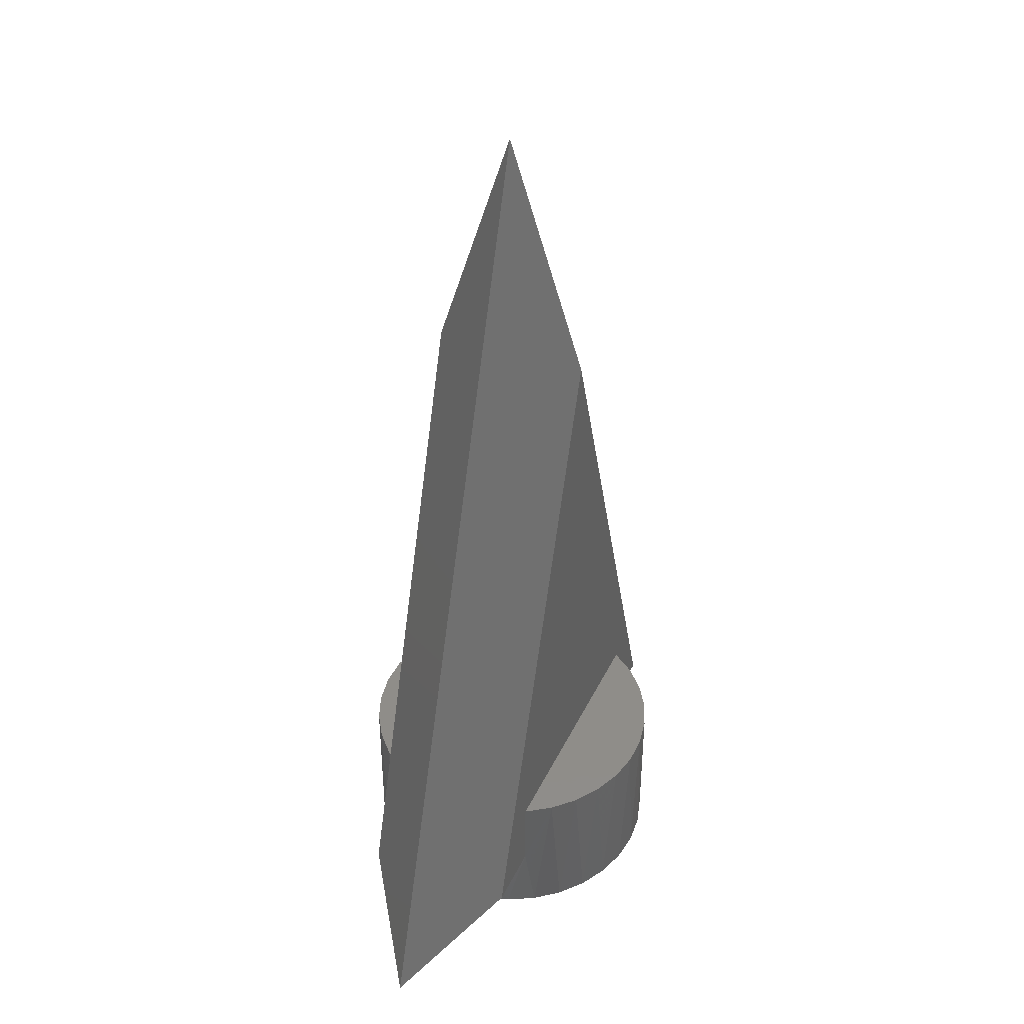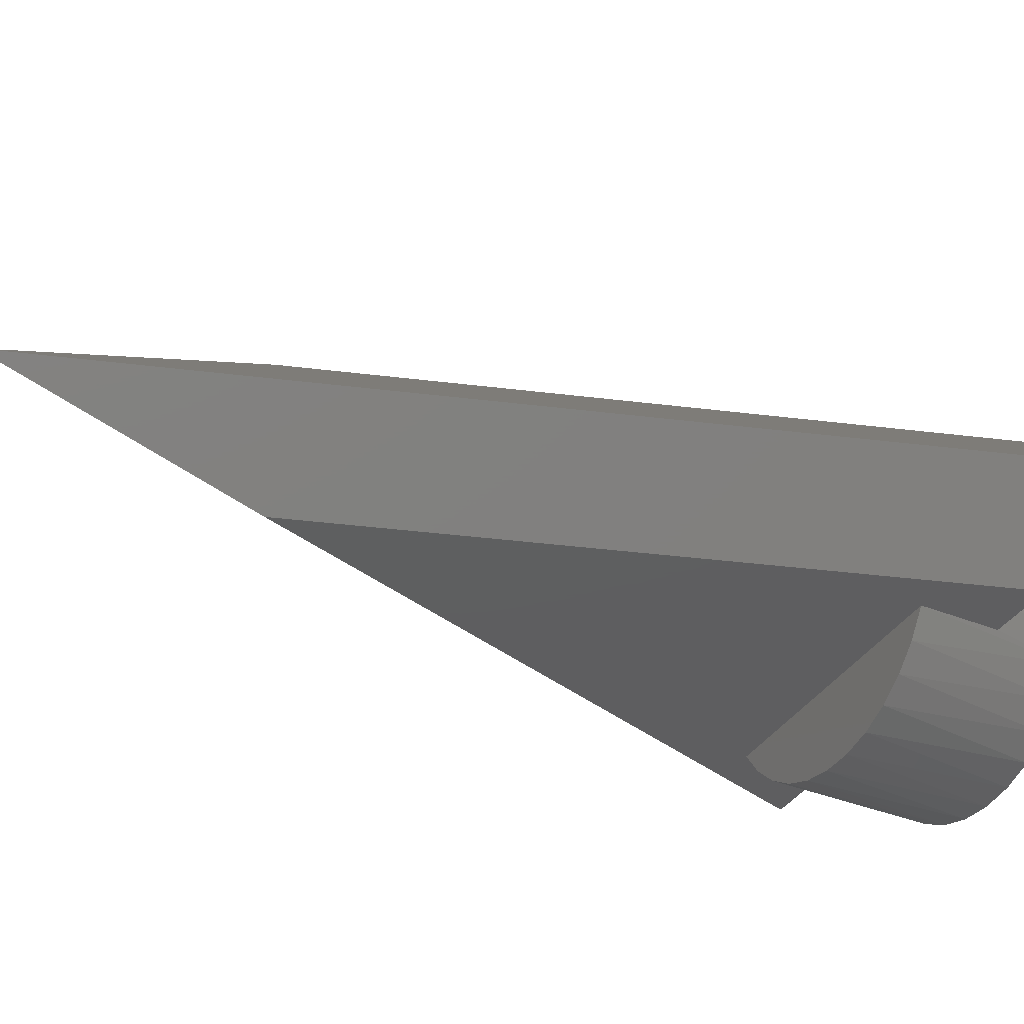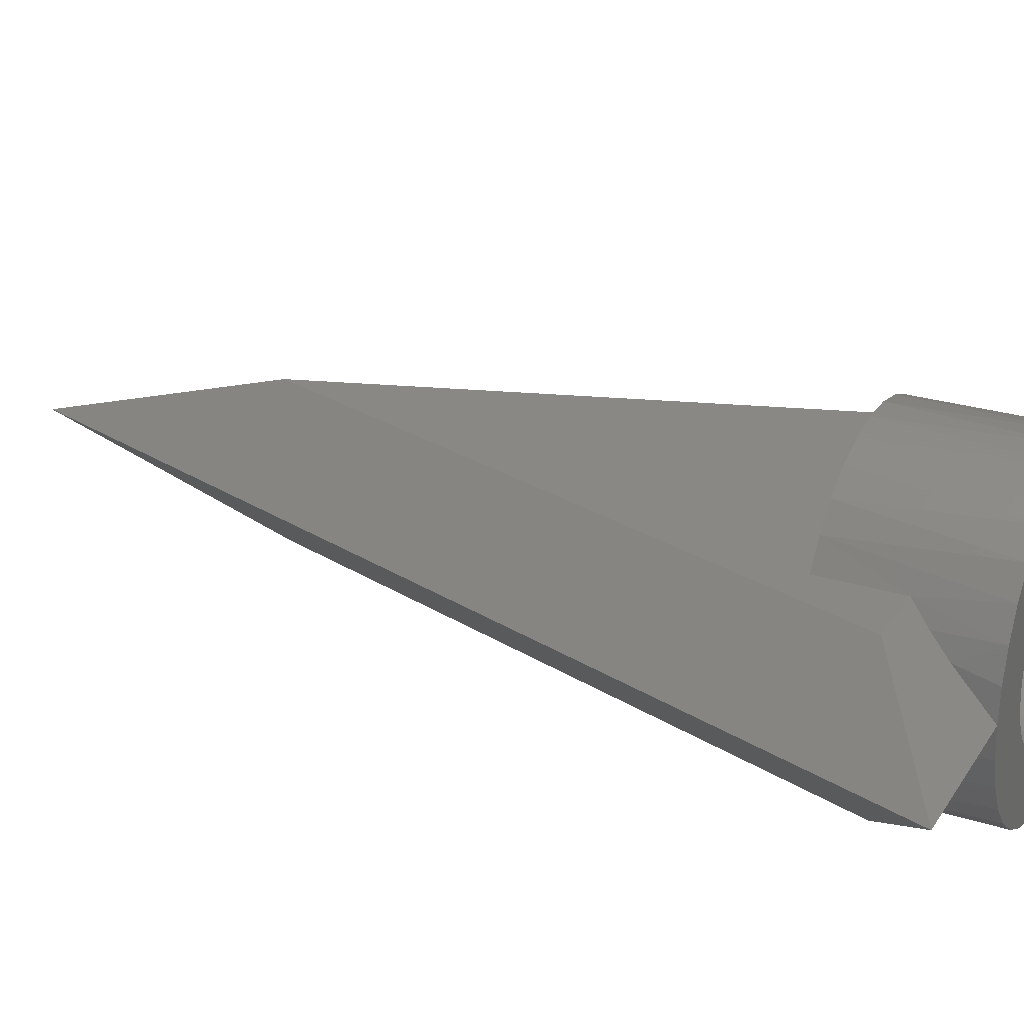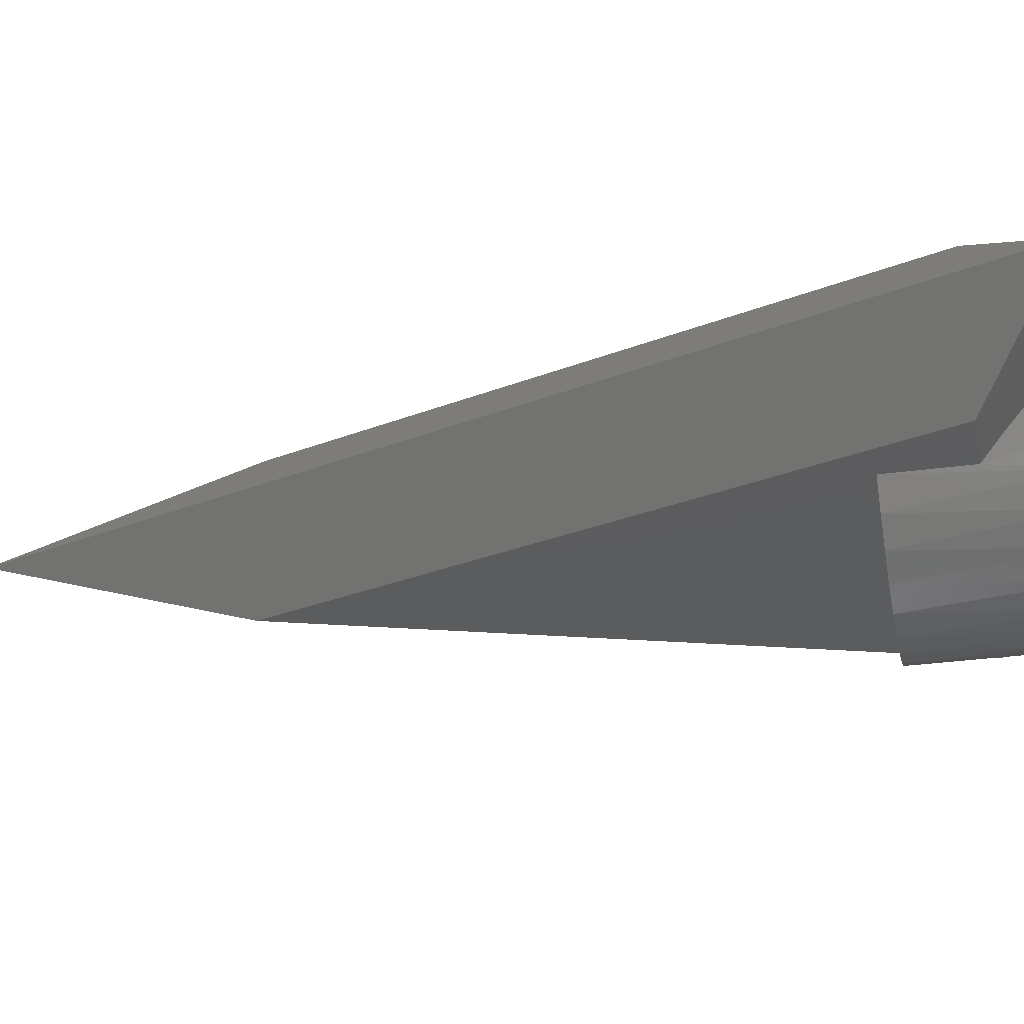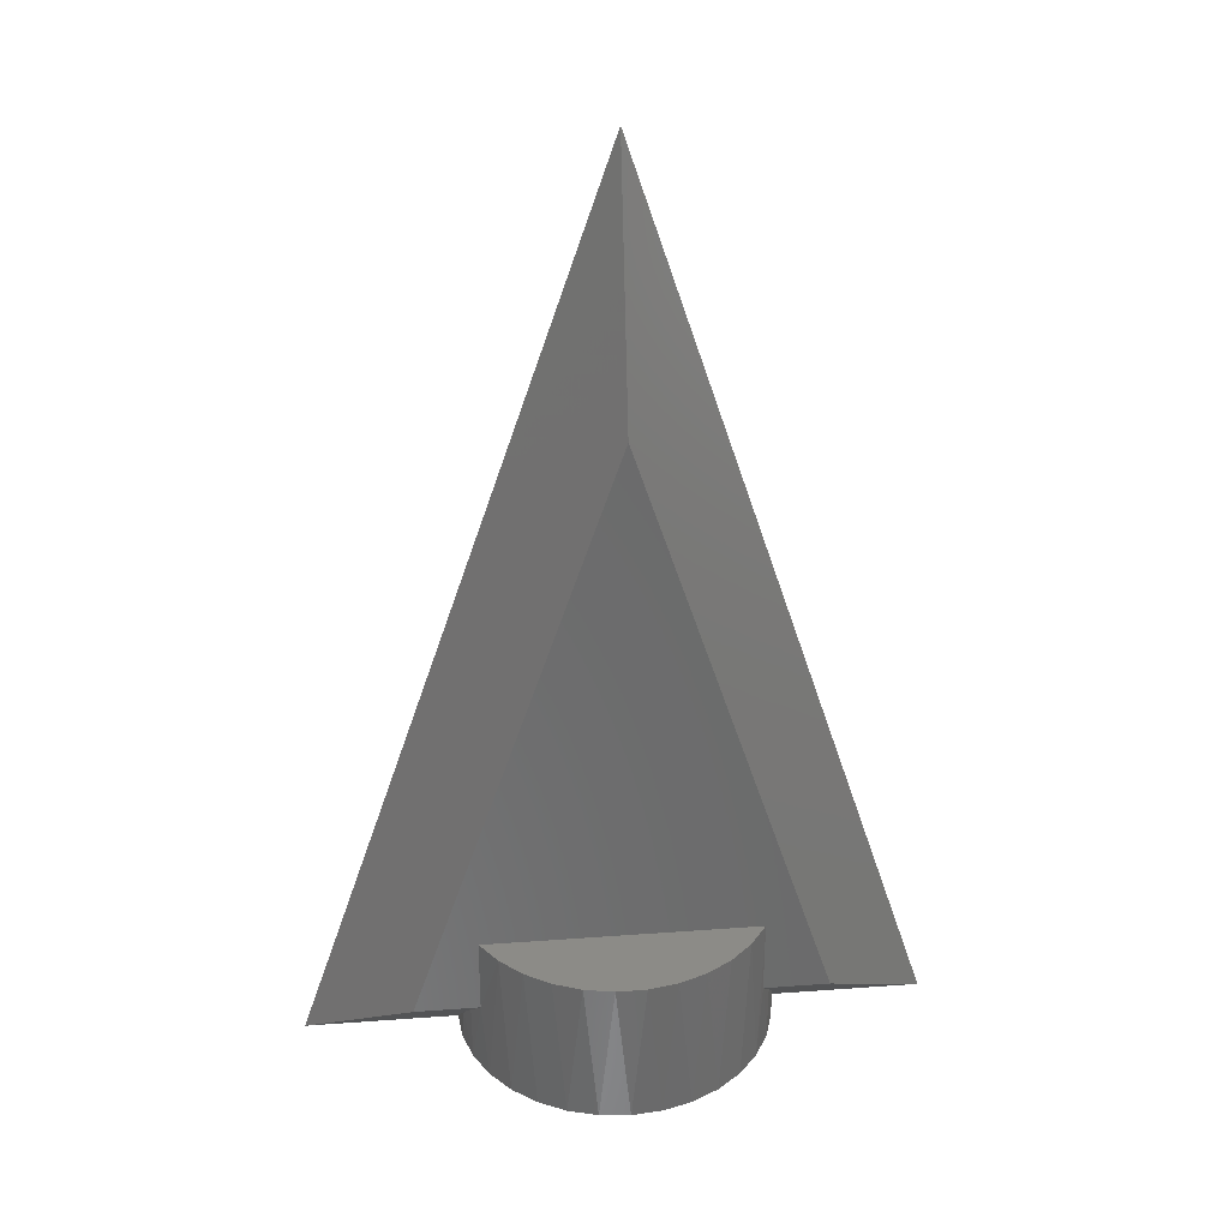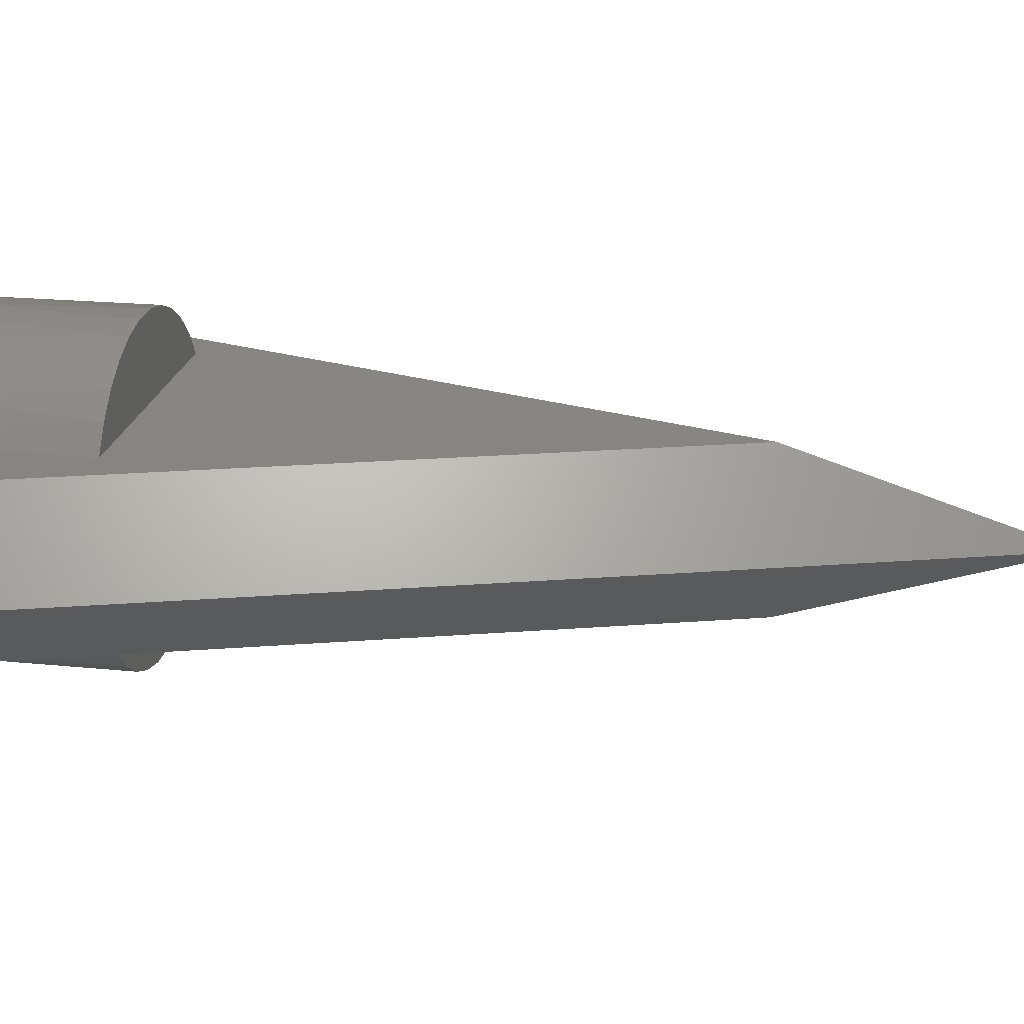
<metadata>
{"format":"stl","ext":"stl","renderer":"f3d","projection":"perspective","resolution":1024,"background":"white","views":[{"elev":41.0,"azim":114.1,"up":"+Y"},{"elev":-36.3,"azim":-117.9,"up":"+Z"},{"elev":26.5,"azim":-64.0,"up":"+Z"},{"elev":-29.3,"azim":-78.3,"up":"+Z"},{"elev":32.8,"azim":-5.8,"up":"+Y"},{"elev":21.5,"azim":100.1,"up":"+Z"}]}
</metadata>
<code>
# stl→obj: 143 verts, 282 faces
v 0.375 6.866e-18 0.0625
v 0.3204 1.183e-17 0.07713
v 0.3219 1.11e-17 0.0625
v 0.2756 4.686e-18 -0.006791
v 0.3537 1.194e-17 -0.007677
v 0.2885 5.79e-18 0.0001398
v 0.2615 3.668e-18 -0.01106
v 0.338 1.388e-17 -0.02682
v 0.2182 9.192e-18 0.1318
v 0.2322 1.021e-17 0.1361
v 0.1594 1.388e-17 0.1518
v 0.1437 1.581e-17 0.1327
v 0.2052 8.088e-18 0.1249
v 0.1938 6.939e-18 0.1155
v 0.1938 1.051e-18 0.009467
v 0.132 2.304e-17 0.01416
v 0.1437 2.36e-17 -0.007677
v 0.2052 1.164e-18 0.0001398
v 0.2182 1.499e-18 -0.006791
v 0.2322 2.043e-18 -0.01106
v 0.1594 2.379e-17 -0.02682
v 0.2469 1.11e-17 0.1375
v 0.2615 1.183e-17 0.1361
v 0.338 3.961e-18 0.1518
v 0.3189 4.152e-18 0.1675
v 0.297 4.716e-18 0.1792
v 0.2733 5.633e-18 0.1864
v 0.2487 6.866e-18 0.1888
v 0.224 8.369e-18 0.1864
v 0.2003 1.008e-17 0.1792
v 0.1785 1.194e-17 0.1675
v 0.3537 4.152e-18 0.1327
v 0.2756 1.238e-17 0.1318
v 0.2885 1.271e-17 0.1249
v 0.2999 1.283e-17 0.1155
v 0.3654 4.716e-18 0.1108
v 0.2469 2.776e-18 -0.0125
v 0.1785 2.36e-17 -0.04253
v 0.2003 2.304e-17 -0.0542
v 0.224 2.212e-17 -0.06139
v 0.2487 2.089e-17 -0.06382
v 0.2733 1.939e-17 -0.06139
v 0.297 1.767e-17 -0.0542
v 0.3189 1.581e-17 -0.04253
v 0.3092 1.271e-17 0.1042
v 0.3162 1.238e-17 0.0912
v 0.3726 5.633e-18 0.08714
v 0.3162 9.192e-18 0.0338
v 0.3726 8.369e-18 0.03786
v 0.3204 1.021e-17 0.04787
v 0.2999 6.939e-18 0.009467
v 0.3654 1.008e-17 0.01416
v 0.3092 8.088e-18 0.02083
v 0.1719 2.776e-18 0.0625
v 0.1733 3.668e-18 0.07713
v 0.1224 2.089e-17 0.0625
v 0.1776 4.686e-18 0.0912
v 0.1248 1.939e-17 0.08714
v 0.1845 5.79e-18 0.1042
v 0.132 1.767e-17 0.1108
v 0.1776 1.499e-18 0.0338
v 0.1733 2.043e-18 0.04787
v 0.1248 2.212e-17 0.03786
v 0.1845 1.164e-18 0.02083
v 0.2469 0.07812 -0.0125
v 0.2615 0.07812 -0.01106
v 0.2756 0.07812 -0.006791
v 0.2885 0.07812 0.0001398
v 0.2999 0.07812 0.009467
v 0.3092 0.07812 0.02083
v 0.3162 0.07812 0.0338
v 0.3204 0.07812 0.04787
v 0.3219 0.07812 0.0625
v 0.2322 0.07812 -0.01106
v 0.2182 0.07812 -0.006791
v 0.2052 0.07812 0.0001398
v 0.1938 0.07812 0.009467
v 0.1845 0.07812 0.02083
v 0.1776 0.07812 0.0338
v 0.1733 0.07812 0.04787
v 0.1719 0.07812 0.0625
v 0.2469 0.07812 0.1375
v 0.2322 0.07812 0.1361
v 0.2182 0.07812 0.1318
v 0.2052 0.07812 0.1249
v 0.1938 0.07812 0.1155
v 0.1845 0.07812 0.1042
v 0.1776 0.07812 0.0912
v 0.1733 0.07812 0.07713
v 0.2615 0.07812 0.1361
v 0.2756 0.07812 0.1318
v 0.2885 0.07812 0.1249
v 0.2999 0.07812 0.1155
v 0.3092 0.07812 0.1042
v 0.3162 0.07812 0.0912
v 0.3204 0.07812 0.07713
v 0.1389 0.0625 0.125
v 0.1316 0.0474 0.1099
v 0.3709 0.03181 0.09431
v 0.3658 0.0474 0.1099
v 0.3585 0.125 0.125
v 0.3446 0.125 0.1447
v 0.3271 0.125 0.1615
v 0.3069 0.125 0.1746
v 0.2845 0.125 0.1836
v 0.2608 0.125 0.1882
v 0.2366 0.125 0.1882
v 0.2129 0.125 0.1836
v 0.1905 0.125 0.1746
v 0.1702 0.125 0.1615
v 0.1528 0.125 0.1447
v 0.1264 0.03181 0.09431
v 0.3585 0.0625 0.125
v 0.1389 0.125 0.125
v 0.3585 0.0625 0
v 0.3658 0.0474 0.0151
v 0.1264 0.03181 0.03069
v 0.1316 0.0474 0.0151
v 0.1389 0.125 -3.469e-17
v 0.1528 0.125 -0.01975
v 0.1702 0.125 -0.03649
v 0.1905 0.125 -0.04962
v 0.2129 0.125 -0.05864
v 0.2366 0.125 -0.06324
v 0.2608 0.125 -0.06324
v 0.2845 0.125 -0.05864
v 0.3069 0.125 -0.04962
v 0.3271 0.125 -0.03649
v 0.3446 0.125 -0.01975
v 0.3709 0.03181 0.03069
v 0.1389 0.0625 0
v 0.3585 0.125 -4.163e-17
v 0.2487 0.125 -6.939e-18
v 0.2487 0.125 0.125
v 0.4112 0.0625 0.125
v 0.087 0.0625 0.125
v 0.2517 0.5514 0.125
v 0.4974 1.318e-16 0.0625
v -2.776e-17 -1.388e-17 0.0625
v 0.4112 0.0625 0
v 0.087 0.0625 0
v 0.2517 0.5514 0
v 0.2526 0.75 0.0625
f 1 2 3
f 4 5 6
f 5 4 7
f 7 8 5
f 9 10 11
f 12 9 11
f 13 9 12
f 14 13 12
f 15 16 17
f 18 15 17
f 19 18 17
f 20 19 17
f 21 20 17
f 22 23 24
f 22 24 25
f 22 25 26
f 22 26 27
f 22 27 28
f 22 28 29
f 22 29 30
f 22 30 31
f 22 31 11
f 22 11 10
f 32 24 23
f 32 23 33
f 32 33 34
f 32 34 35
f 32 35 36
f 37 20 21
f 37 21 38
f 37 38 39
f 37 39 40
f 37 40 41
f 37 41 42
f 37 42 43
f 37 43 44
f 37 44 8
f 37 8 7
f 35 45 36
f 36 45 46
f 36 46 47
f 47 46 2
f 47 2 1
f 48 49 50
f 50 49 1
f 50 1 3
f 6 5 51
f 51 5 52
f 51 52 53
f 53 52 49
f 53 49 48
f 54 55 56
f 56 55 57
f 56 57 58
f 58 57 59
f 58 59 60
f 60 59 14
f 60 14 12
f 61 62 63
f 63 62 54
f 63 54 56
f 15 64 16
f 16 64 61
f 16 61 63
f 65 7 66
f 66 7 4
f 66 4 67
f 67 4 6
f 67 6 68
f 68 6 51
f 68 51 69
f 69 51 53
f 69 53 70
f 70 53 48
f 70 48 71
f 71 48 50
f 71 50 72
f 72 50 3
f 72 3 73
f 7 65 37
f 37 65 74
f 37 74 20
f 20 74 75
f 20 75 19
f 19 75 76
f 19 76 18
f 18 76 77
f 18 77 15
f 15 77 78
f 15 78 64
f 64 78 79
f 64 79 61
f 61 79 80
f 61 80 62
f 62 80 81
f 62 81 54
f 82 10 83
f 83 10 9
f 83 9 84
f 84 9 13
f 84 13 85
f 85 13 14
f 85 14 86
f 86 14 59
f 86 59 87
f 87 59 57
f 87 57 88
f 88 57 55
f 88 55 89
f 89 55 54
f 89 54 81
f 10 82 22
f 22 82 90
f 22 90 23
f 23 90 91
f 23 91 33
f 33 91 92
f 33 92 34
f 34 92 93
f 34 93 35
f 35 93 94
f 35 94 45
f 45 94 95
f 45 95 46
f 46 95 96
f 46 96 2
f 2 96 73
f 2 73 3
f 83 90 82
f 90 83 84
f 90 84 91
f 91 84 85
f 91 85 92
f 92 85 86
f 92 86 93
f 69 76 68
f 68 76 75
f 68 75 67
f 67 75 74
f 67 74 66
f 66 74 65
f 93 86 94
f 94 86 87
f 94 87 95
f 95 87 88
f 95 88 96
f 96 88 89
f 96 89 73
f 73 89 81
f 73 81 72
f 72 81 80
f 72 80 71
f 71 80 79
f 71 79 70
f 70 79 78
f 70 78 69
f 69 78 77
f 69 77 76
f 97 60 12
f 97 98 60
f 1 99 47
f 36 47 99
f 36 99 100
f 101 102 32
f 32 102 24
f 24 102 103
f 24 103 25
f 25 103 104
f 25 104 26
f 26 104 105
f 26 105 27
f 27 105 106
f 27 106 28
f 106 107 28
f 29 28 107
f 107 108 29
f 30 29 108
f 108 109 30
f 31 30 109
f 109 110 31
f 11 31 110
f 110 111 11
f 60 98 112
f 60 112 58
f 56 58 112
f 113 101 32
f 113 32 36
f 113 36 100
f 114 97 111
f 111 97 12
f 111 12 11
f 115 52 5
f 115 116 52
f 56 117 63
f 16 63 117
f 16 117 118
f 119 120 17
f 17 120 21
f 21 120 121
f 21 121 38
f 38 121 122
f 38 122 39
f 39 122 123
f 39 123 40
f 40 123 124
f 40 124 41
f 124 125 41
f 42 41 125
f 125 126 42
f 43 42 126
f 126 127 43
f 44 43 127
f 127 128 44
f 8 44 128
f 128 129 8
f 52 116 130
f 52 130 49
f 1 49 130
f 131 119 17
f 131 17 16
f 131 16 118
f 132 115 129
f 129 115 5
f 129 5 8
f 132 129 133
f 122 126 123
f 123 126 125
f 123 125 124
f 119 133 120
f 120 133 129
f 120 129 121
f 121 129 128
f 121 128 122
f 122 128 127
f 122 127 126
f 107 106 105
f 107 105 108
f 108 105 104
f 114 111 134
f 101 134 102
f 102 134 111
f 102 111 103
f 103 111 110
f 103 110 104
f 104 110 109
f 104 109 108
f 135 101 113
f 114 136 97
f 137 136 114
f 137 114 134
f 137 134 101
f 137 101 135
f 135 113 100
f 135 100 99
f 135 99 1
f 135 1 138
f 136 139 56
f 136 56 112
f 136 112 98
f 136 98 97
f 115 132 140
f 131 141 119
f 142 140 132
f 142 132 133
f 142 133 119
f 142 119 141
f 140 138 1
f 140 1 130
f 140 130 116
f 140 116 115
f 141 131 118
f 141 118 117
f 141 117 56
f 141 56 139
f 138 140 143
f 143 140 142
f 143 142 139
f 139 142 141
f 138 143 135
f 135 143 137
f 143 139 137
f 137 139 136

</code>
